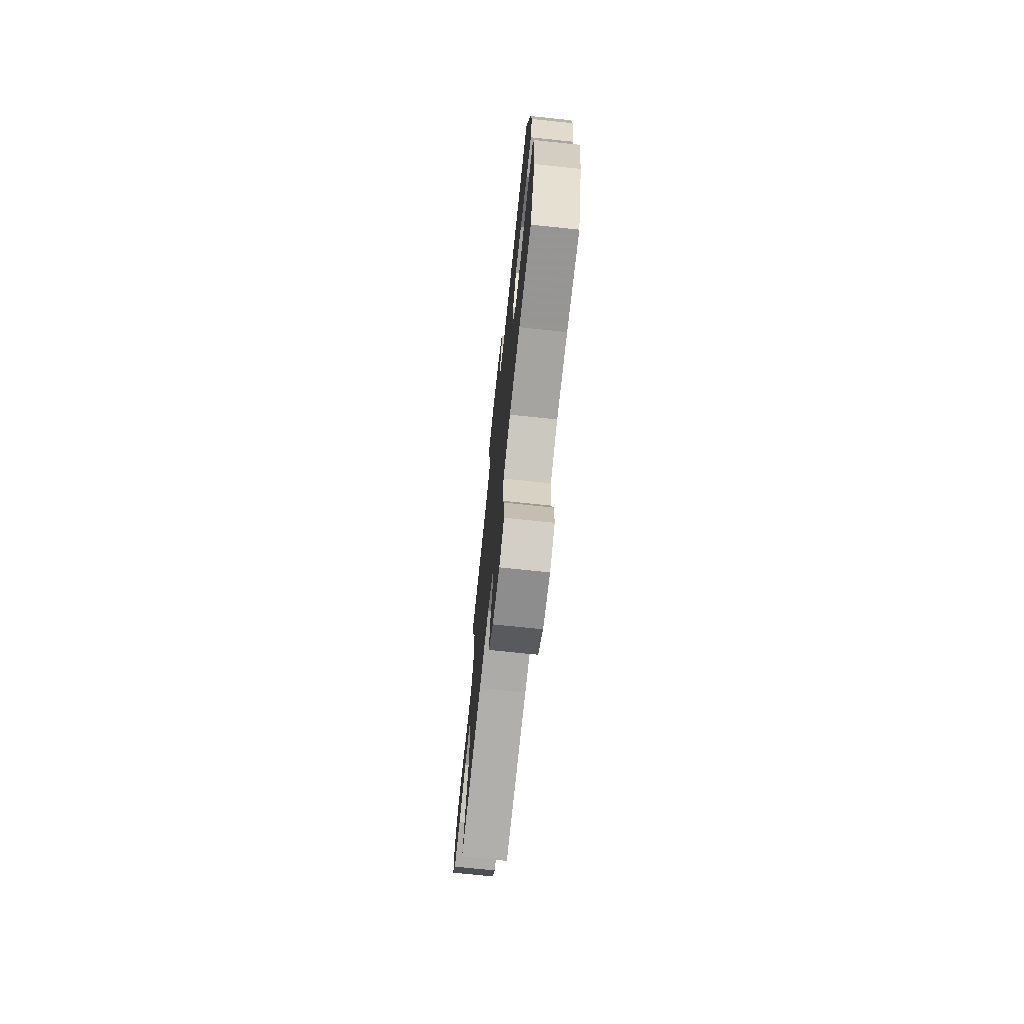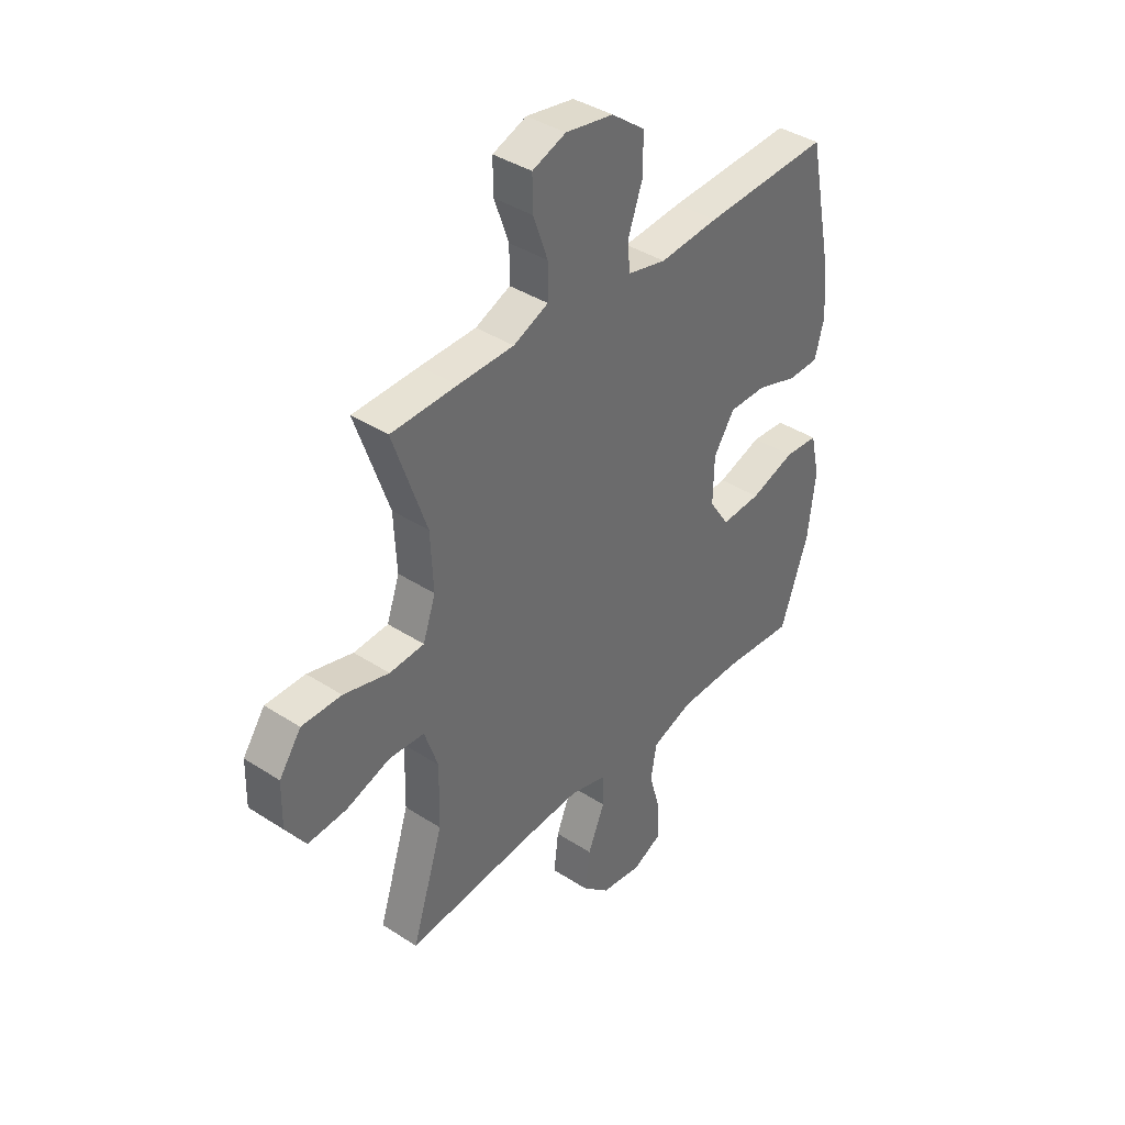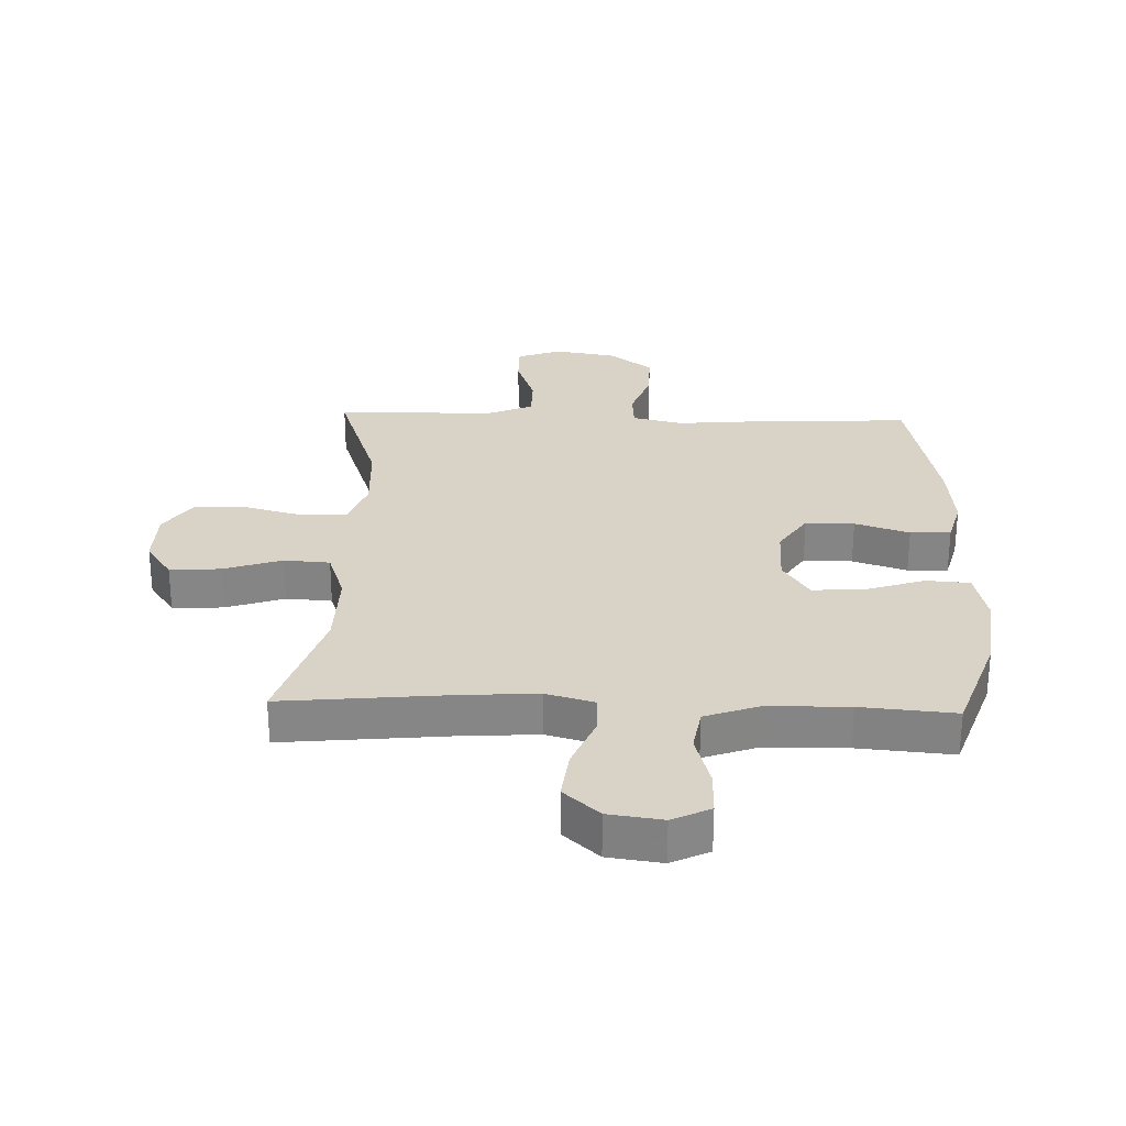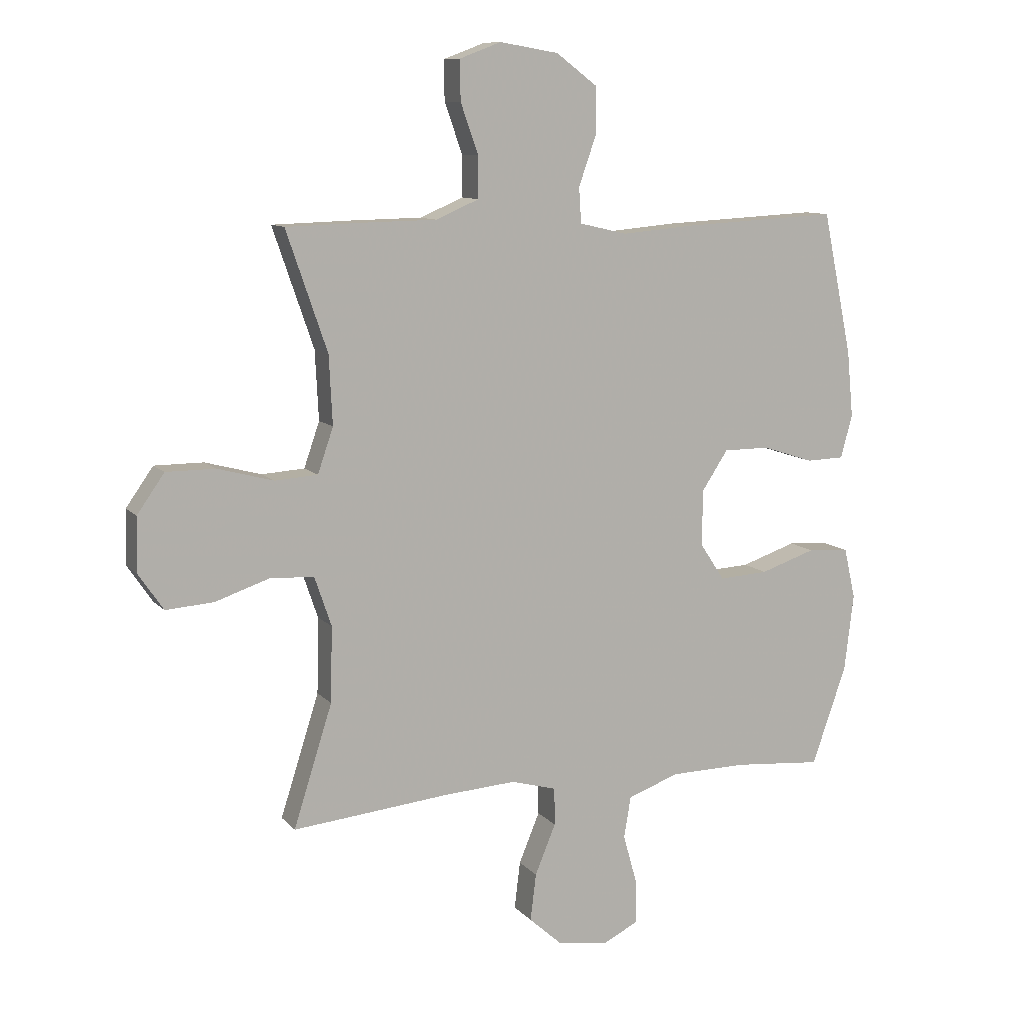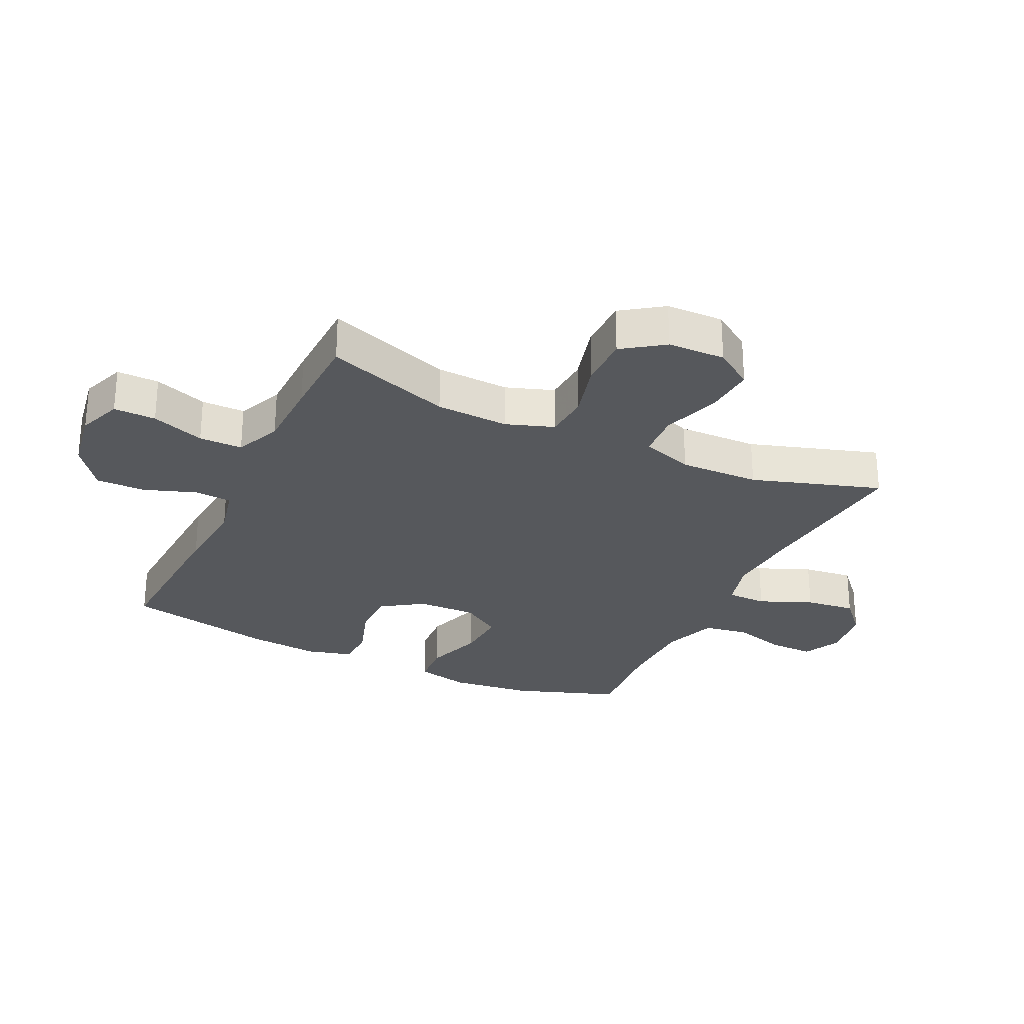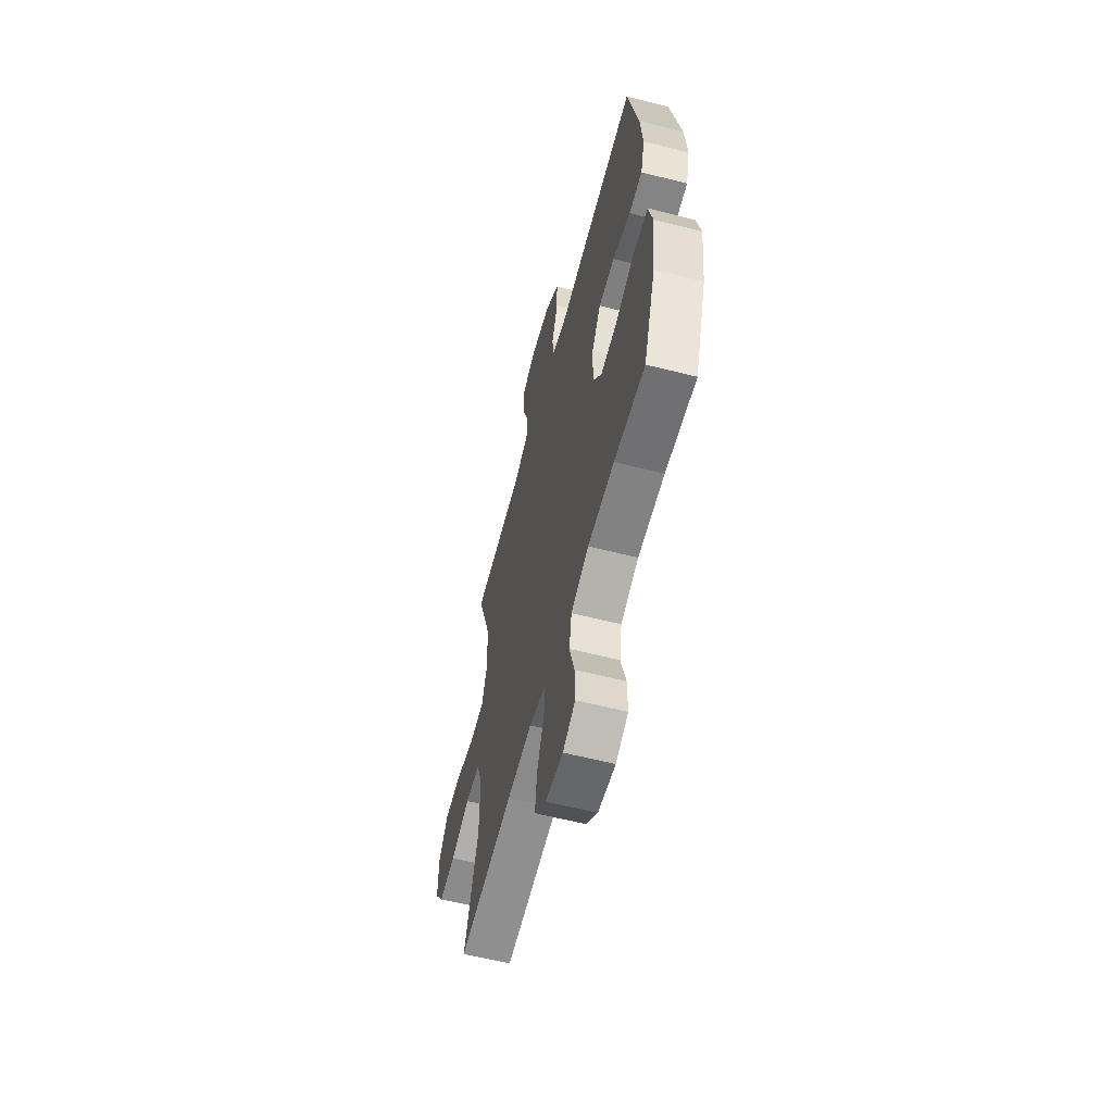
<metadata>
{"format":"obj","ext":"obj","renderer":"f3d","projection":"perspective","resolution":1024,"background":"white","views":[{"elev":-72.5,"azim":-96.0,"up":"+Z"},{"elev":39.1,"azim":129.1,"up":"+Z"},{"elev":28.1,"azim":-178.1,"up":"+Y"},{"elev":10.2,"azim":156.5,"up":"+Z"},{"elev":-27.7,"azim":64.6,"up":"+Y"},{"elev":-59.8,"azim":-104.6,"up":"+Z"}]}
</metadata>
<code>
v -0.5 0.07 0.5
v -0.231 0.07 0.486
v -0.105 0.07 0.475
v -0.022 0.07 0.494
v -0.018 0.07 0.555
v -0.048 0.07 0.64
v -0.049 0.07 0.721
v 0.023 0.07 0.775
v 0.125 0.07 0.792
v 0.197 0.07 0.765
v 0.196 0.07 0.696
v 0.165 0.07 0.609
v 0.165 0.07 0.538
v 0.24 0.07 0.506
v 0.359 0.07 0.504
v 0.5 0.07 0.5
v 0.429 0.07 0.294
v 0.423 0.07 0.175
v 0.45 0.07 0.097
v 0.524 0.07 0.092
v 0.621 0.07 0.118
v 0.706 0.07 0.118
v 0.753 0.07 0.051
v 0.755 0.07 -0.043
v 0.712 0.07 -0.106
v 0.629 0.07 -0.1
v 0.534 0.07 -0.068
v 0.459 0.07 -0.073
v 0.43 0.07 -0.158
v 0.433 0.07 -0.289
v 0.5 0.07 -0.5
v 0.227 0.07 -0.473
v 0.103 0.07 -0.465
v 0.024 0.07 -0.487
v 0.023 0.07 -0.552
v 0.059 0.07 -0.639
v 0.069 0.07 -0.721
v 0.011 0.07 -0.773
v -0.077 0.07 -0.785
v -0.139 0.07 -0.755
v -0.138 0.07 -0.682
v -0.113 0.07 -0.593
v -0.125 0.07 -0.521
v -0.214 0.07 -0.489
v -0.346 0.07 -0.487
v -0.5 0.07 -0.5
v -0.56 0.07 -0.329
v -0.576 0.07 -0.195
v -0.556 0.07 -0.107
v -0.484 0.07 -0.102
v -0.388 0.07 -0.134
v -0.303 0.07 -0.139
v -0.26 0.07 -0.074
v -0.262 0.07 0.023
v -0.307 0.07 0.091
v -0.387 0.07 0.091
v -0.476 0.07 0.062
v -0.542 0.07 0.064
v -0.562 0.07 0.139
v -0.551 0.07 0.254
v -0.5 0 0.5
v -0.231 0 0.486
v -0.105 0 0.475
v -0.022 0 0.494
v -0.018 0 0.555
v -0.048 0 0.64
v -0.049 0 0.721
v 0.023 0 0.775
v 0.125 0 0.792
v 0.197 0 0.765
v 0.196 0 0.696
v 0.165 0 0.609
v 0.165 0 0.538
v 0.24 0 0.506
v 0.359 0 0.504
v 0.5 0 0.5
v 0.429 0 0.294
v 0.423 0 0.175
v 0.45 0 0.097
v 0.524 0 0.092
v 0.621 0 0.118
v 0.706 0 0.118
v 0.753 0 0.051
v 0.755 0 -0.043
v 0.712 0 -0.106
v 0.629 0 -0.1
v 0.534 0 -0.068
v 0.459 0 -0.073
v 0.43 0 -0.158
v 0.433 0 -0.289
v 0.5 0 -0.5
v 0.227 0 -0.473
v 0.103 0 -0.465
v 0.024 0 -0.487
v 0.023 0 -0.552
v 0.059 0 -0.639
v 0.069 0 -0.721
v 0.011 0 -0.773
v -0.077 0 -0.785
v -0.139 0 -0.755
v -0.138 0 -0.682
v -0.113 0 -0.593
v -0.125 0 -0.521
v -0.214 0 -0.489
v -0.346 0 -0.487
v -0.5 0 -0.5
v -0.56 0 -0.329
v -0.576 0 -0.195
v -0.556 0 -0.107
v -0.484 0 -0.102
v -0.388 0 -0.134
v -0.303 0 -0.139
v -0.26 0 -0.074
v -0.262 0 0.023
v -0.307 0 0.091
v -0.387 0 0.091
v -0.476 0 0.062
v -0.542 0 0.064
v -0.562 0 0.139
v -0.551 0 0.254
f 56 57 58 59
f 55 56 59 60
f 48 49 50 51
f 48 51 52
f 45 46 47 48
f 44 45 48 52
f 43 44 52 53
f 39 40 41 42
f 39 42 43
f 38 39 43
f 35 36 37 38
f 34 35 38 43
f 33 34 43 53
f 30 31 32
f 29 30 32 33
f 28 29 33 53
f 24 25 26 27
f 20 21 22 23
f 19 20 23 24
f 14 15 16 17
f 13 14 17 18
f 9 10 11 12
f 9 12 13
f 8 9 13
f 5 6 7 8
f 4 5 8 13
f 60 1 2 3
f 55 60 3 4
f 27 28 53 54
f 19 24 27 54
f 18 19 54 55
f 4 13 18 55
f 119 118 117 116
f 120 119 116 115
f 111 110 109 108
f 112 111 108
f 108 107 106 105
f 112 108 105 104
f 113 112 104 103
f 102 101 100 99
f 103 102 99
f 103 99 98
f 98 97 96 95
f 103 98 95 94
f 113 103 94 93
f 92 91 90
f 93 92 90 89
f 113 93 89 88
f 87 86 85 84
f 83 82 81 80
f 84 83 80 79
f 77 76 75 74
f 78 77 74 73
f 72 71 70 69
f 73 72 69
f 73 69 68
f 68 67 66 65
f 73 68 65 64
f 63 62 61 120
f 64 63 120 115
f 114 113 88 87
f 114 87 84 79
f 115 114 79 78
f 115 78 73 64
f 1 61 62 2
f 2 62 63 3
f 3 63 64 4
f 4 64 65 5
f 5 65 66 6
f 6 66 67 7
f 7 67 68 8
f 8 68 69 9
f 9 69 70 10
f 10 70 71 11
f 11 71 72 12
f 12 72 73 13
f 13 73 74 14
f 14 74 75 15
f 15 75 76 16
f 16 76 77 17
f 17 77 78 18
f 18 78 79 19
f 19 79 80 20
f 20 80 81 21
f 21 81 82 22
f 22 82 83 23
f 23 83 84 24
f 24 84 85 25
f 25 85 86 26
f 26 86 87 27
f 27 87 88 28
f 28 88 89 29
f 29 89 90 30
f 30 90 91 31
f 31 91 92 32
f 32 92 93 33
f 33 93 94 34
f 34 94 95 35
f 35 95 96 36
f 36 96 97 37
f 37 97 98 38
f 38 98 99 39
f 39 99 100 40
f 40 100 101 41
f 41 101 102 42
f 42 102 103 43
f 43 103 104 44
f 44 104 105 45
f 45 105 106 46
f 46 106 107 47
f 47 107 108 48
f 48 108 109 49
f 49 109 110 50
f 50 110 111 51
f 51 111 112 52
f 52 112 113 53
f 53 113 114 54
f 54 114 115 55
f 55 115 116 56
f 56 116 117 57
f 57 117 118 58
f 58 118 119 59
f 59 119 120 60
f 60 120 61 1

</code>
